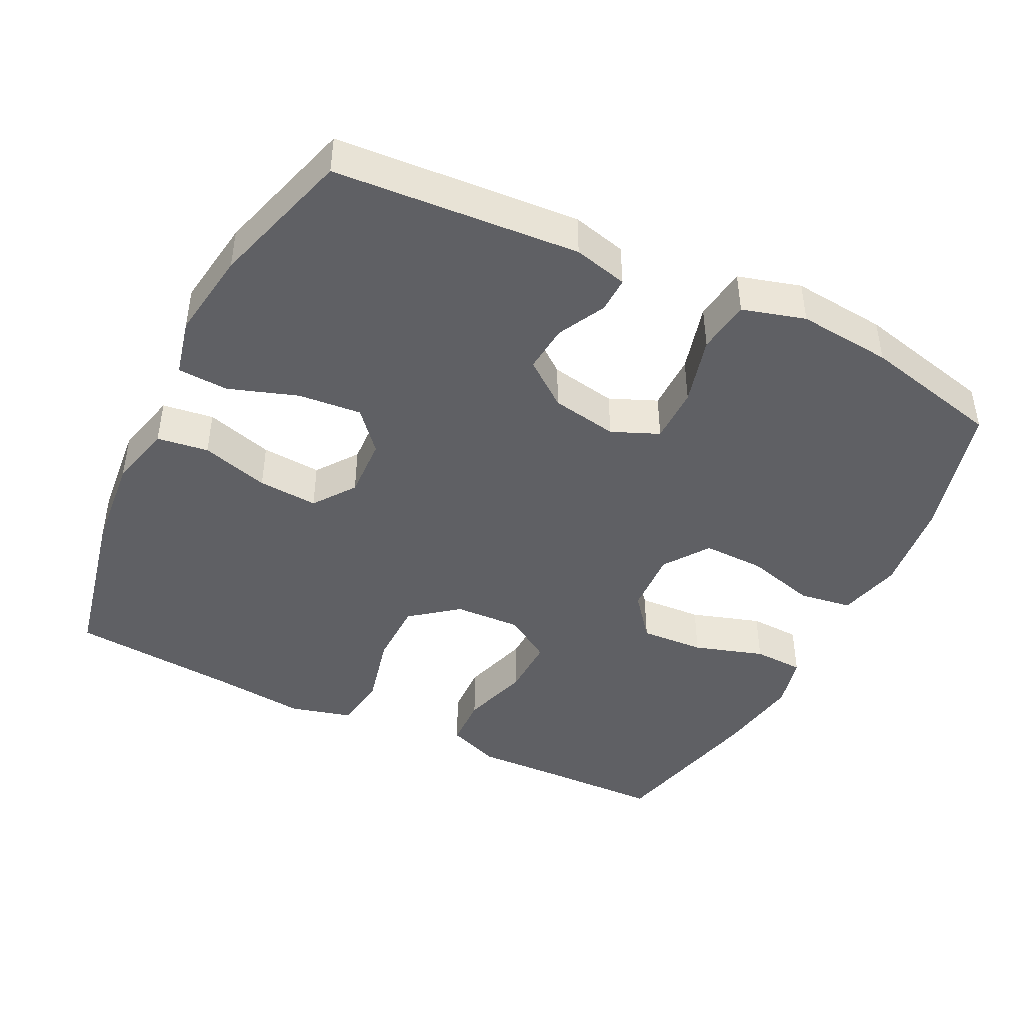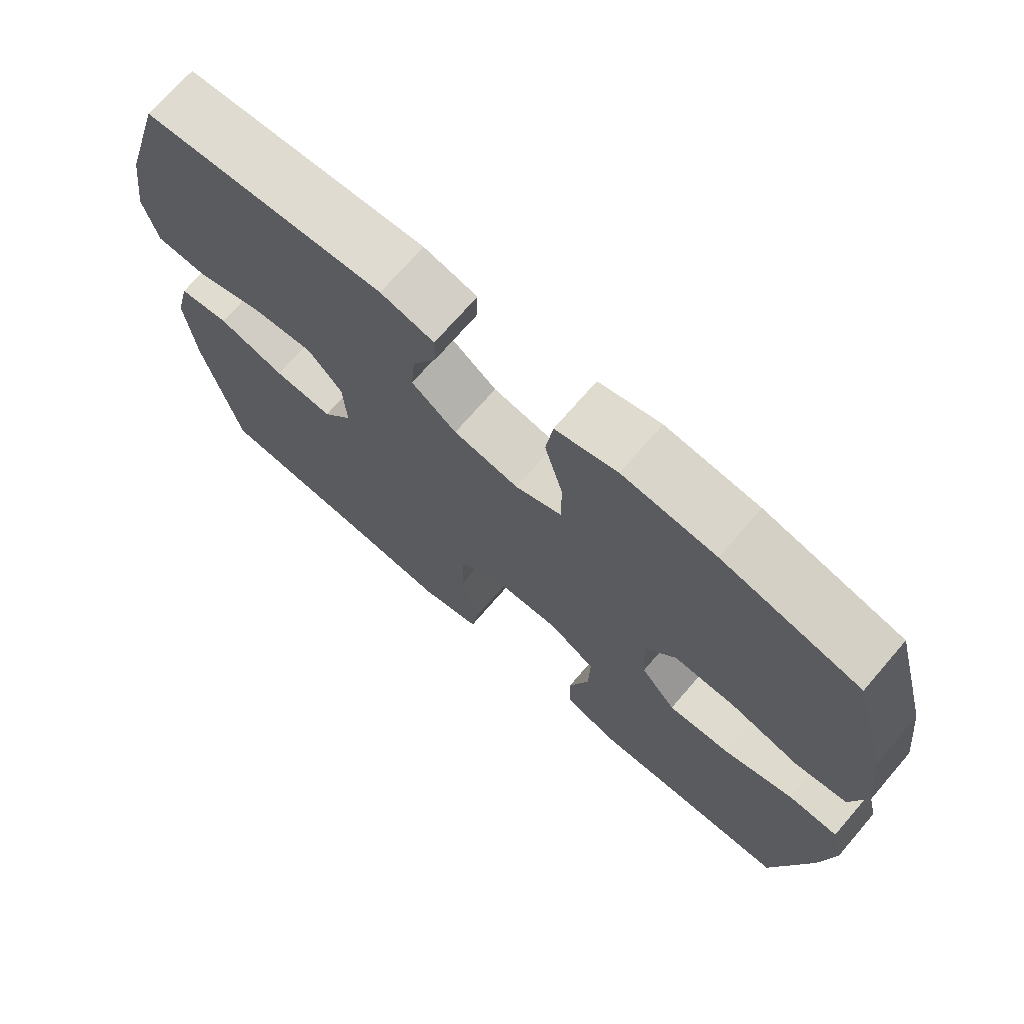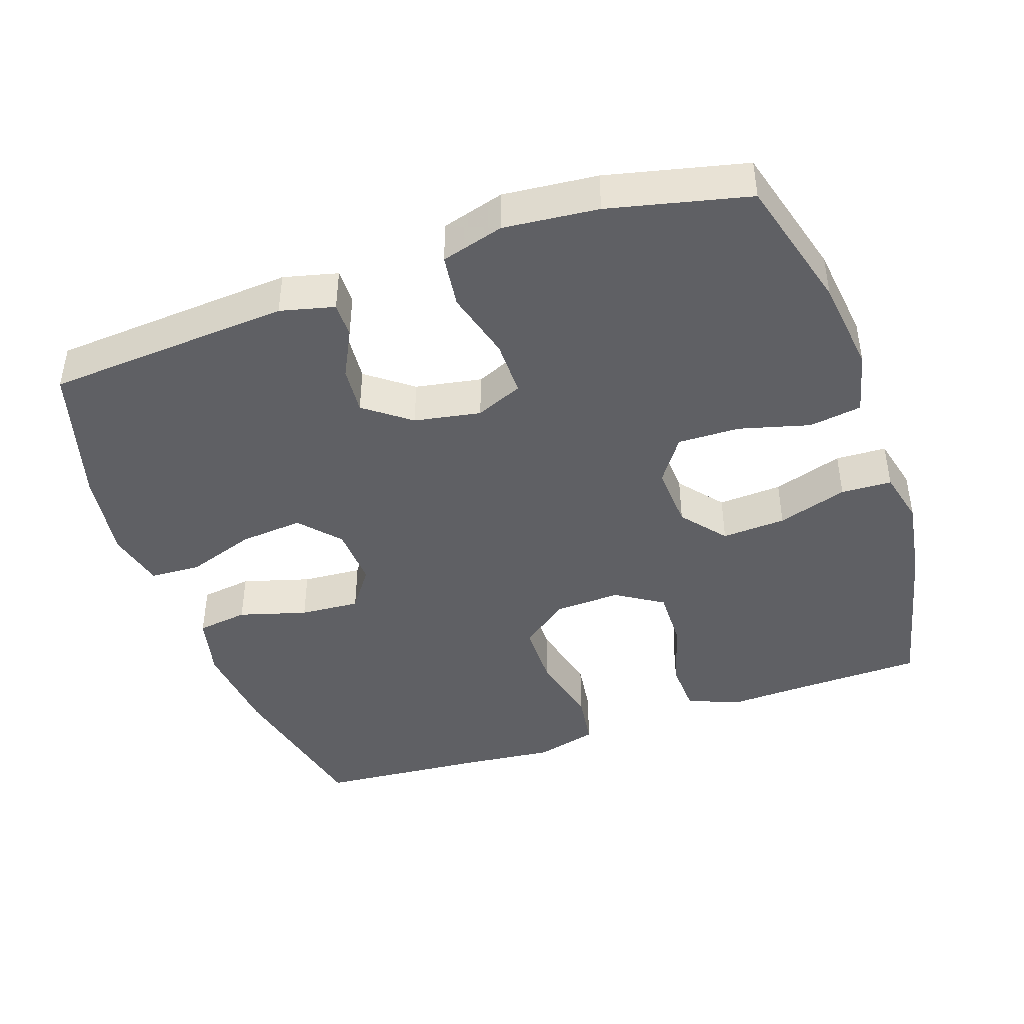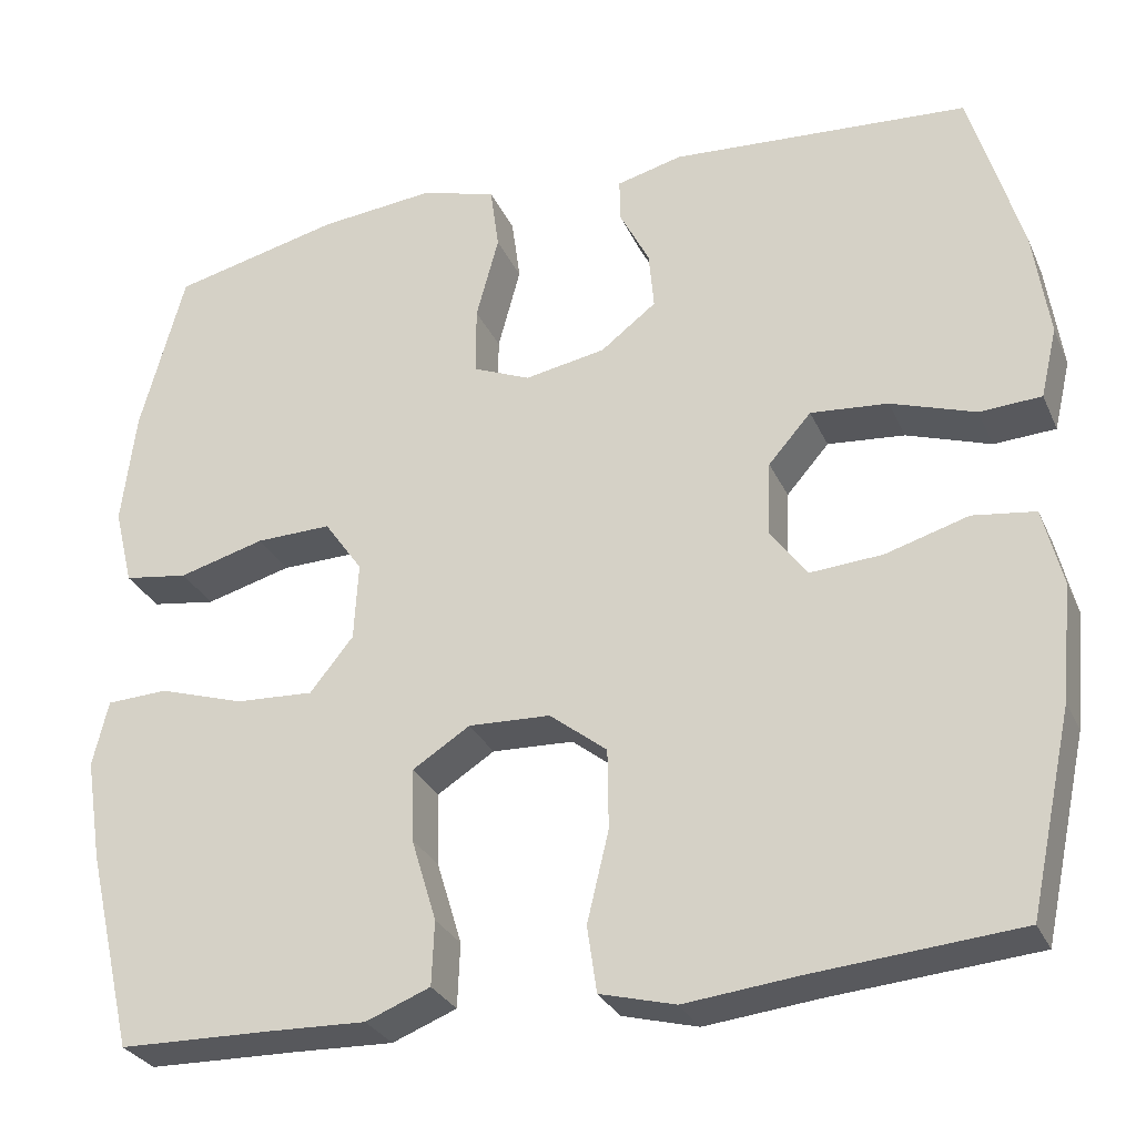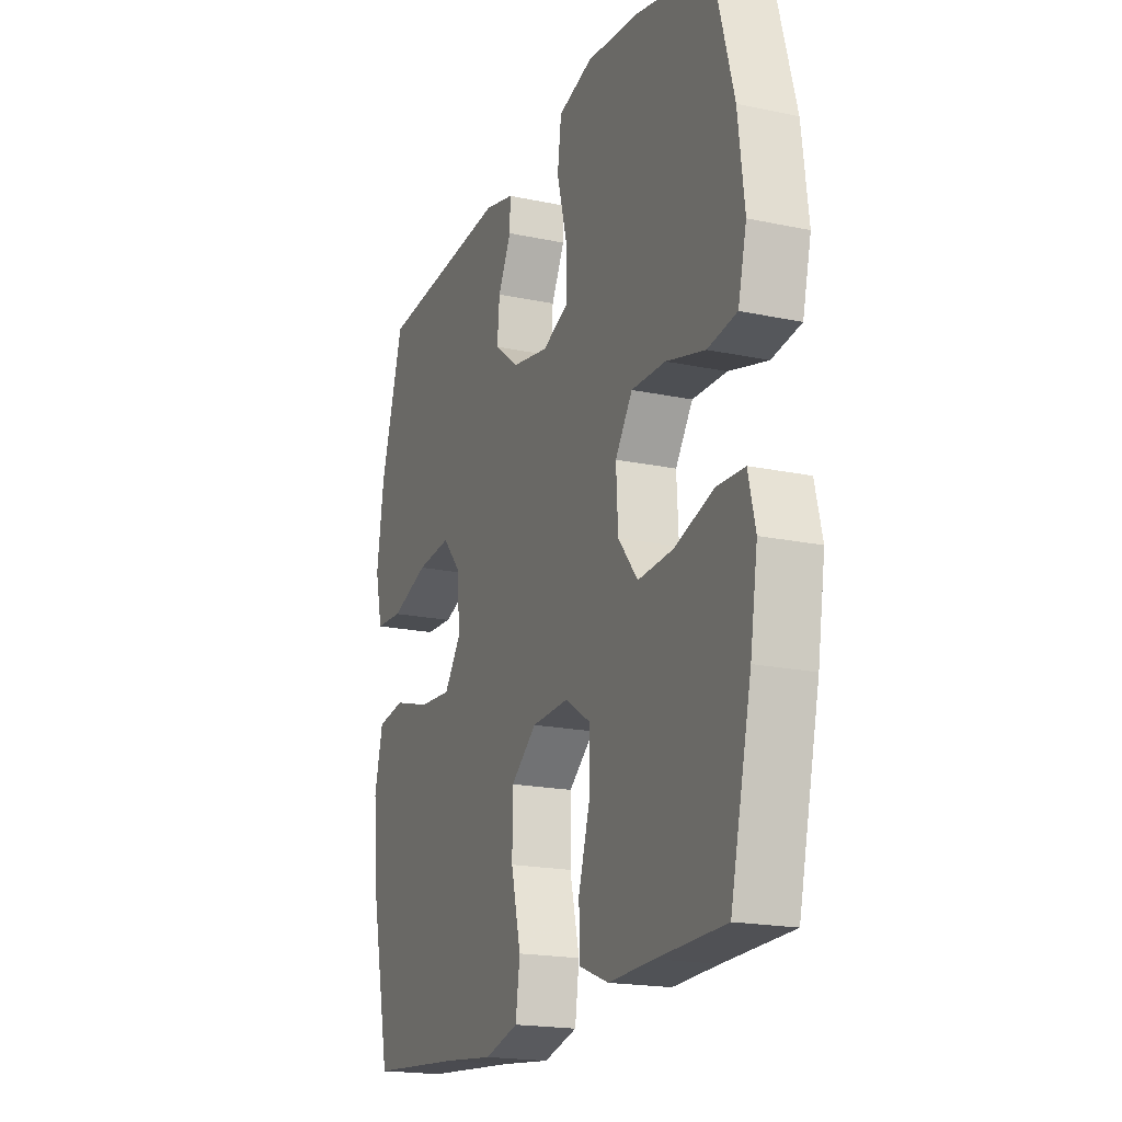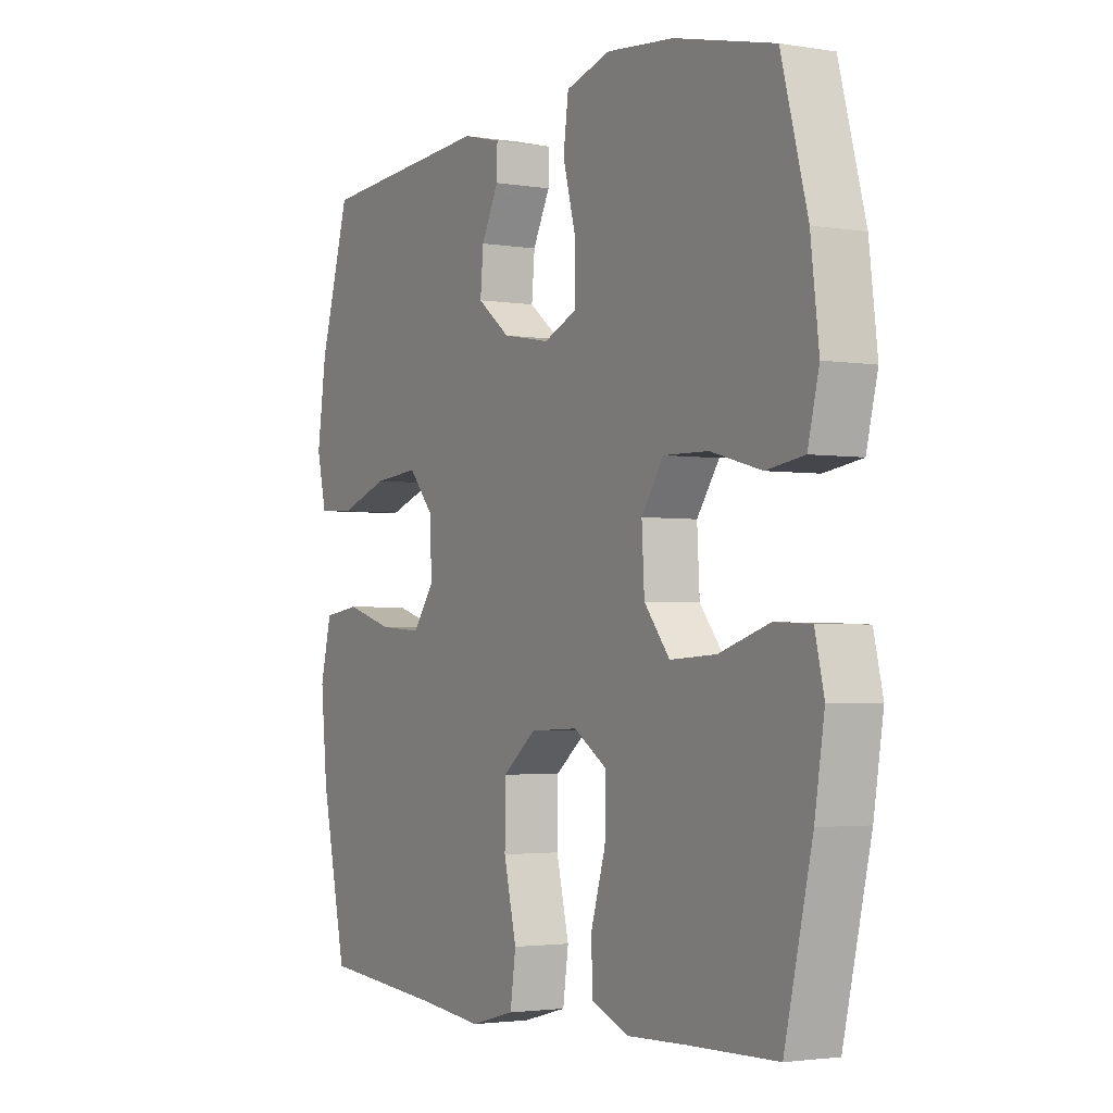
<metadata>
{"format":"obj","ext":"obj","renderer":"f3d","projection":"perspective","resolution":1024,"background":"white","views":[{"elev":-44.1,"azim":-26.3,"up":"+Y"},{"elev":71.5,"azim":40.8,"up":"+Z"},{"elev":-43.3,"azim":19.2,"up":"+Y"},{"elev":-29.2,"azim":-159.2,"up":"+Z"},{"elev":-19.0,"azim":68.1,"up":"+Z"},{"elev":-2.6,"azim":60.1,"up":"+Z"}]}
</metadata>
<code>
v 0.5 0.07 -0.5
v 0.327 0.07 -0.504
v 0.212 0.07 -0.508
v 0.138 0.07 -0.479
v 0.135 0.07 -0.405
v 0.164 0.07 -0.309
v 0.166 0.07 -0.225
v 0.1 0.07 -0.183
v 0.006 0.07 -0.187
v -0.06 0.07 -0.239
v -0.061 0.07 -0.331
v -0.036 0.07 -0.435
v -0.047 0.07 -0.511
v -0.134 0.07 -0.534
v -0.264 0.07 -0.52
v -0.5 0.07 -0.5
v -0.55 0.07 -0.269
v -0.563 0.07 -0.135
v -0.541 0.07 -0.045
v -0.469 0.07 -0.035
v -0.374 0.07 -0.063
v -0.29 0.07 -0.069
v -0.248 0.07 -0.011
v -0.252 0.07 0.075
v -0.301 0.07 0.131
v -0.39 0.07 0.123
v -0.487 0.07 0.09
v -0.558 0.07 0.094
v -0.577 0.07 0.175
v -0.559 0.07 0.3
v -0.5 0.07 0.5
v -0.157 0.07 0.524
v -0.081 0.07 0.505
v -0.082 0.07 0.455
v -0.116 0.07 0.388
v -0.122 0.07 0.321
v -0.058 0.07 0.272
v 0.035 0.07 0.255
v 0.101 0.07 0.283
v 0.101 0.07 0.362
v 0.075 0.07 0.459
v 0.085 0.07 0.534
v 0.173 0.07 0.559
v 0.305 0.07 0.546
v 0.5 0.07 0.5
v 0.551 0.07 0.311
v 0.567 0.07 0.178
v 0.545 0.07 0.089
v 0.471 0.07 0.078
v 0.372 0.07 0.105
v 0.285 0.07 0.107
v 0.241 0.07 0.044
v 0.246 0.07 -0.046
v 0.296 0.07 -0.108
v 0.386 0.07 -0.103
v 0.484 0.07 -0.072
v 0.555 0.07 -0.075
v 0.573 0.07 -0.151
v 0.554 0.07 -0.27
v 0.5 0 -0.5
v 0.327 0 -0.504
v 0.212 0 -0.508
v 0.138 0 -0.479
v 0.135 0 -0.405
v 0.164 0 -0.309
v 0.166 0 -0.225
v 0.1 0 -0.183
v 0.006 0 -0.187
v -0.06 0 -0.239
v -0.061 0 -0.331
v -0.036 0 -0.435
v -0.047 0 -0.511
v -0.134 0 -0.534
v -0.264 0 -0.52
v -0.5 0 -0.5
v -0.55 0 -0.269
v -0.563 0 -0.135
v -0.541 0 -0.045
v -0.469 0 -0.035
v -0.374 0 -0.063
v -0.29 0 -0.069
v -0.248 0 -0.011
v -0.252 0 0.075
v -0.301 0 0.131
v -0.39 0 0.123
v -0.487 0 0.09
v -0.558 0 0.094
v -0.577 0 0.175
v -0.559 0 0.3
v -0.5 0 0.5
v -0.157 0 0.524
v -0.081 0 0.505
v -0.082 0 0.455
v -0.116 0 0.388
v -0.122 0 0.321
v -0.058 0 0.272
v 0.035 0 0.255
v 0.101 0 0.283
v 0.101 0 0.362
v 0.075 0 0.459
v 0.085 0 0.534
v 0.173 0 0.559
v 0.305 0 0.546
v 0.5 0 0.5
v 0.551 0 0.311
v 0.567 0 0.178
v 0.545 0 0.089
v 0.471 0 0.078
v 0.372 0 0.105
v 0.285 0 0.107
v 0.241 0 0.044
v 0.246 0 -0.046
v 0.296 0 -0.108
v 0.386 0 -0.103
v 0.484 0 -0.072
v 0.555 0 -0.075
v 0.573 0 -0.151
v 0.554 0 -0.27
f 58 59 1 2
f 55 56 57 58
f 54 55 58 2
f 53 54 2 3
f 52 53 3 4
f 47 48 49 50
f 47 50 51
f 46 47 51
f 45 46 51
f 44 45 51 52
f 40 41 42 43
f 39 40 43 44
f 32 33 34 35
f 32 35 36
f 31 32 36
f 30 31 36 37
f 26 27 28 29
f 25 26 29 30
f 18 19 20 21
f 18 21 22
f 15 16 17 18
f 15 18 22
f 14 15 22 23
f 11 12 13 14
f 10 11 14 23
f 4 5 6
f 44 52 4 6
f 25 30 37 38
f 24 25 38
f 24 38 39
f 9 10 23 24
f 8 9 24 39
f 7 8 39 44
f 6 7 44
f 61 60 118 117
f 117 116 115 114
f 61 117 114 113
f 62 61 113 112
f 63 62 112 111
f 109 108 107 106
f 110 109 106
f 110 106 105
f 110 105 104
f 111 110 104 103
f 102 101 100 99
f 103 102 99 98
f 94 93 92 91
f 95 94 91
f 95 91 90
f 96 95 90 89
f 88 87 86 85
f 89 88 85 84
f 80 79 78 77
f 81 80 77
f 77 76 75 74
f 81 77 74
f 82 81 74 73
f 73 72 71 70
f 82 73 70 69
f 65 64 63
f 65 63 111 103
f 97 96 89 84
f 97 84 83
f 98 97 83
f 83 82 69 68
f 98 83 68 67
f 103 98 67 66
f 103 66 65
f 1 60 61 2
f 2 61 62 3
f 3 62 63 4
f 4 63 64 5
f 5 64 65 6
f 6 65 66 7
f 7 66 67 8
f 8 67 68 9
f 9 68 69 10
f 10 69 70 11
f 11 70 71 12
f 12 71 72 13
f 13 72 73 14
f 14 73 74 15
f 15 74 75 16
f 16 75 76 17
f 17 76 77 18
f 18 77 78 19
f 19 78 79 20
f 20 79 80 21
f 21 80 81 22
f 22 81 82 23
f 23 82 83 24
f 24 83 84 25
f 25 84 85 26
f 26 85 86 27
f 27 86 87 28
f 28 87 88 29
f 29 88 89 30
f 30 89 90 31
f 31 90 91 32
f 32 91 92 33
f 33 92 93 34
f 34 93 94 35
f 35 94 95 36
f 36 95 96 37
f 37 96 97 38
f 38 97 98 39
f 39 98 99 40
f 40 99 100 41
f 41 100 101 42
f 42 101 102 43
f 43 102 103 44
f 44 103 104 45
f 45 104 105 46
f 46 105 106 47
f 47 106 107 48
f 48 107 108 49
f 49 108 109 50
f 50 109 110 51
f 51 110 111 52
f 52 111 112 53
f 53 112 113 54
f 54 113 114 55
f 55 114 115 56
f 56 115 116 57
f 57 116 117 58
f 58 117 118 59
f 59 118 60 1

</code>
